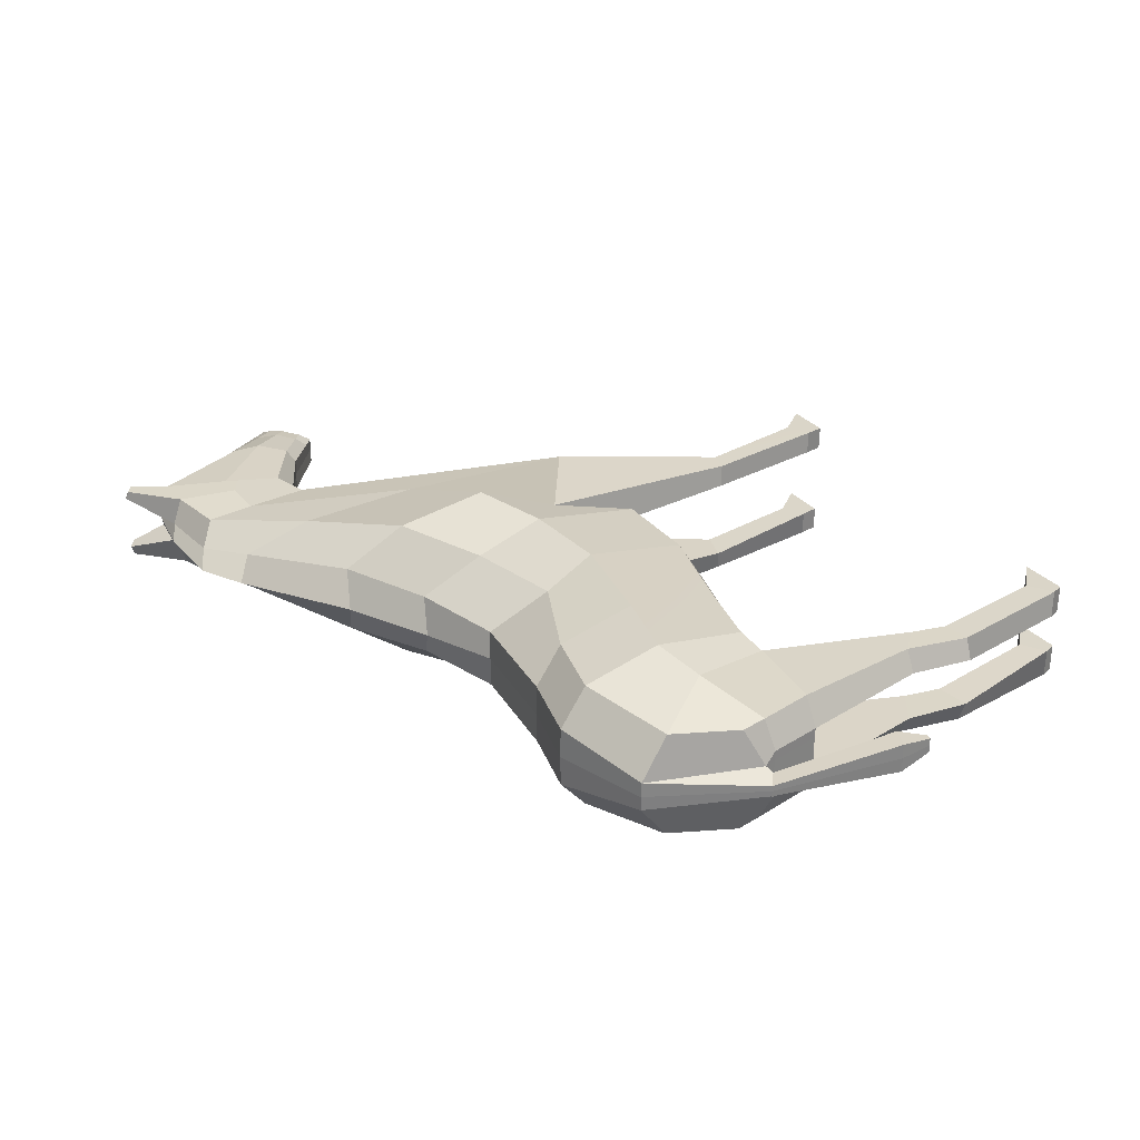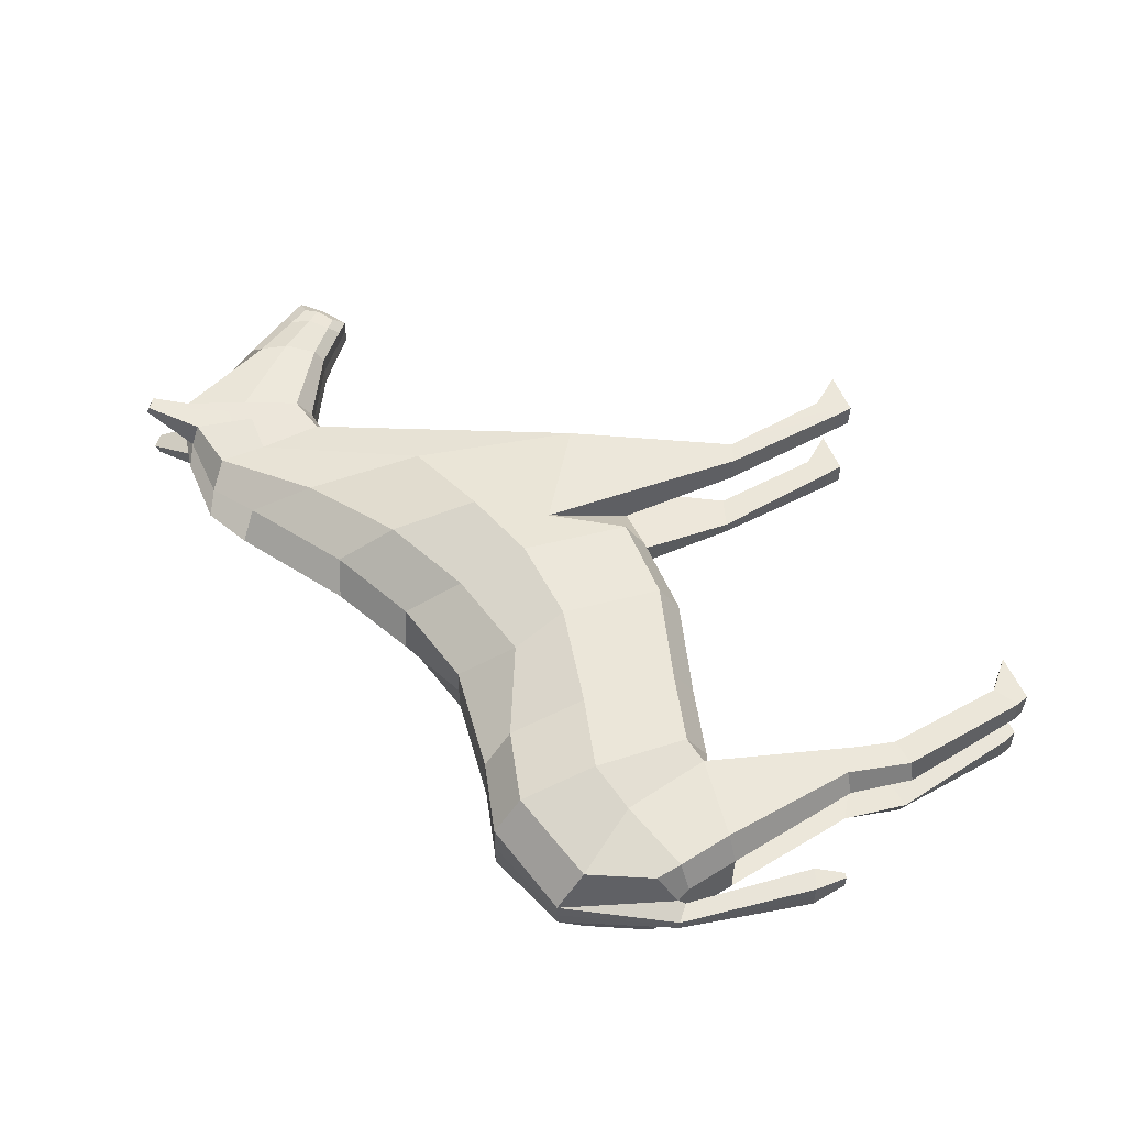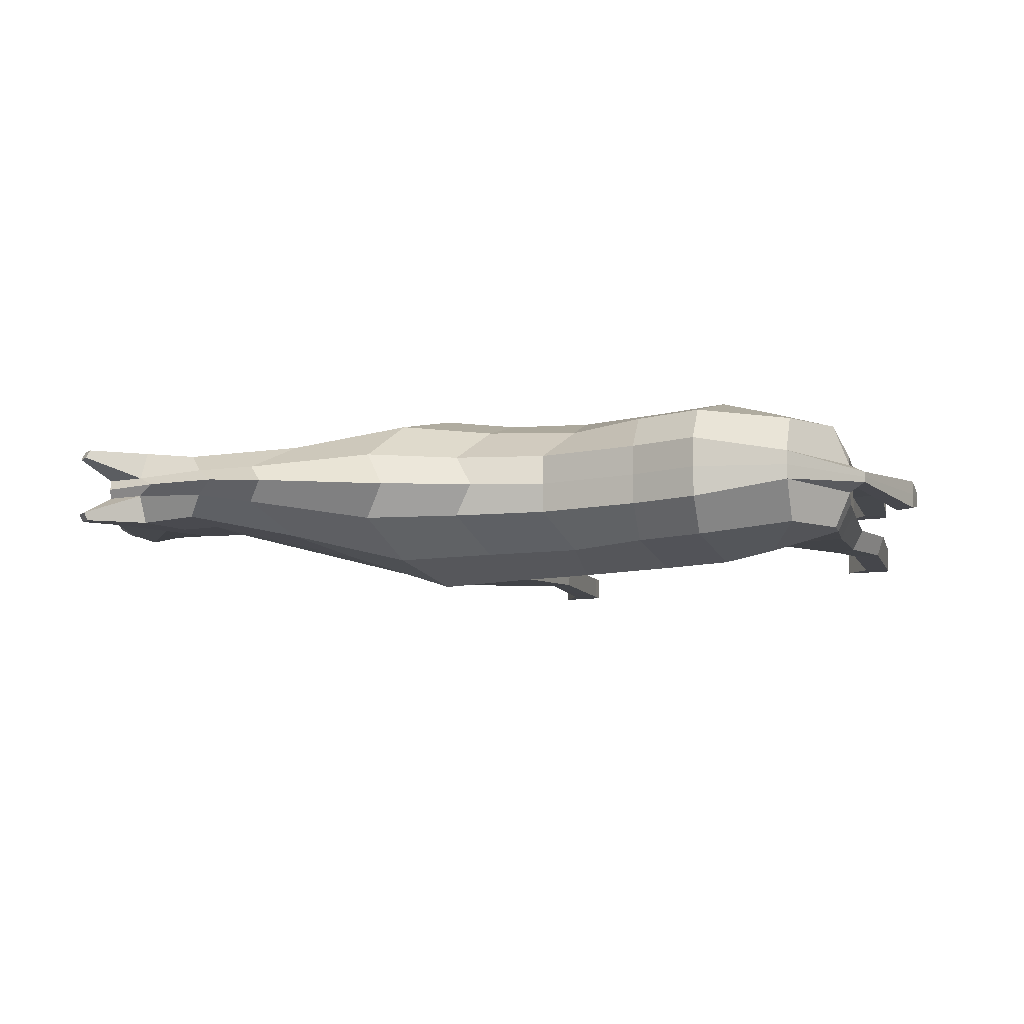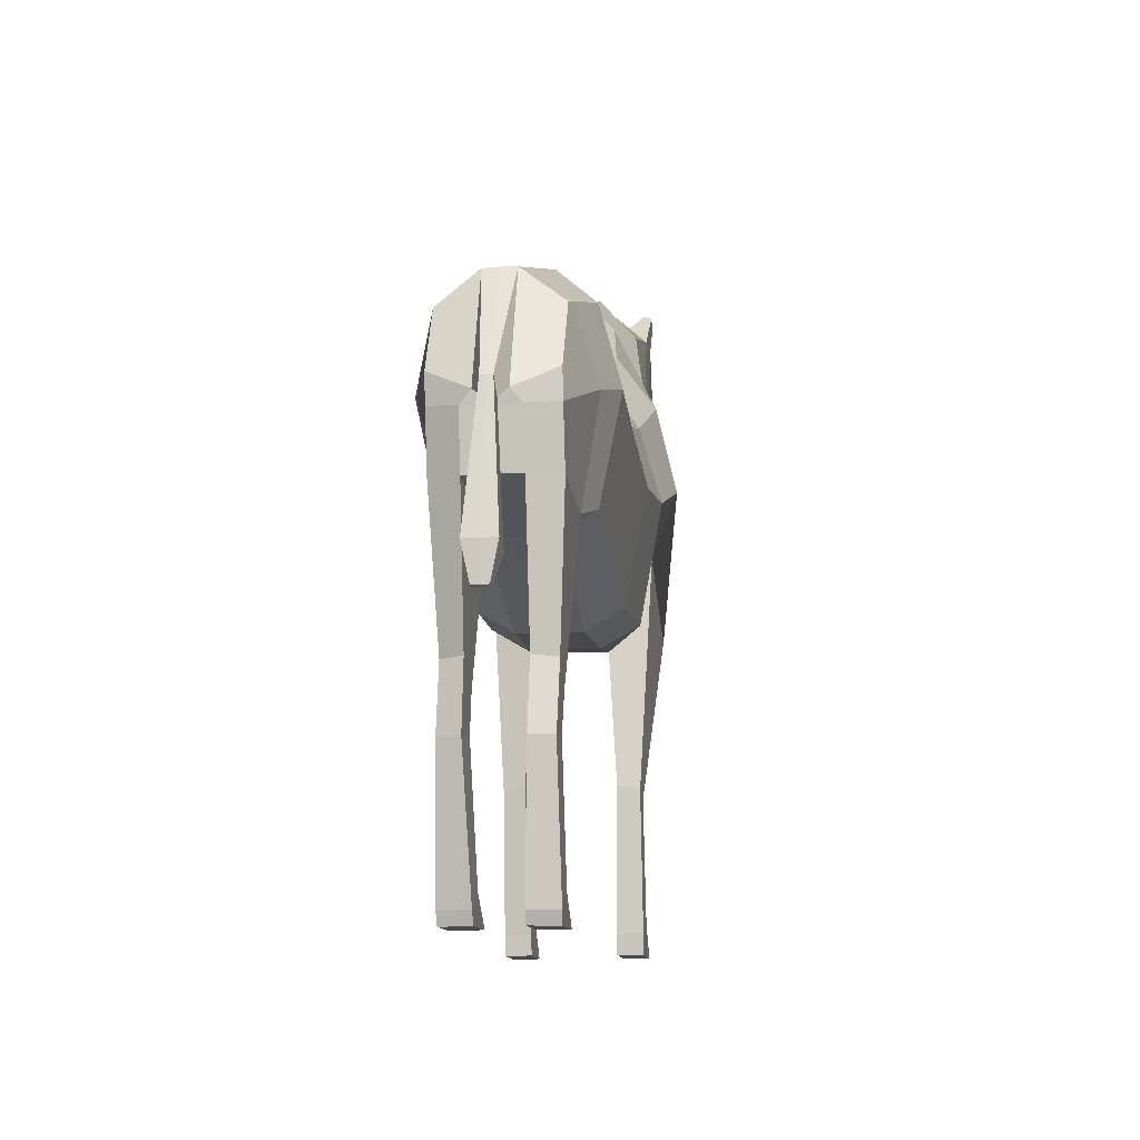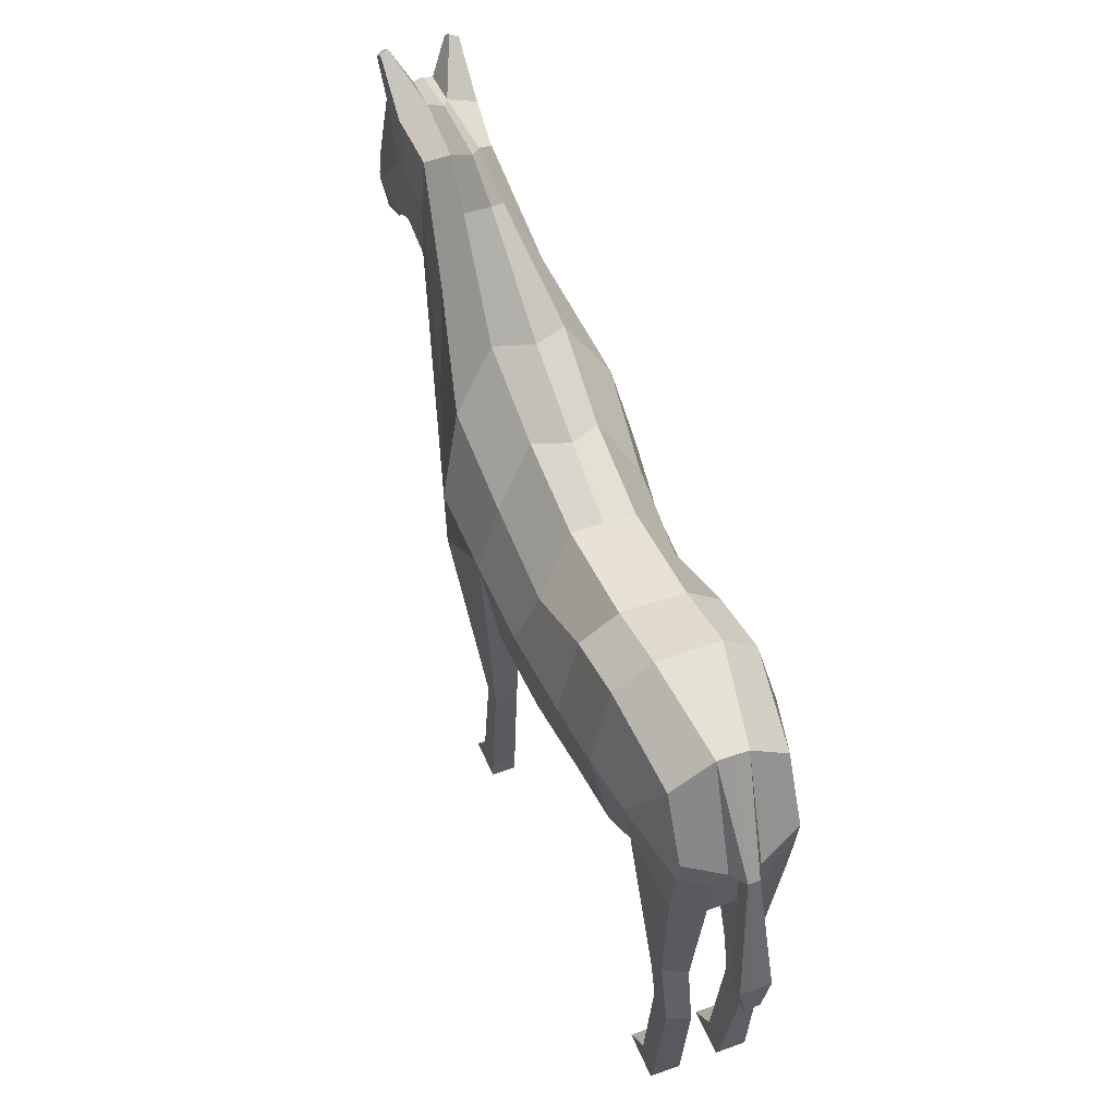
<metadata>
{"format":"obj","ext":"obj","renderer":"f3d","projection":"perspective","resolution":1024,"background":"white","views":[{"elev":29.6,"azim":-122.5,"up":"+Z"},{"elev":54.3,"azim":-112.9,"up":"+Z"},{"elev":-9.2,"azim":-156.3,"up":"+Z"},{"elev":-11.7,"azim":-81.6,"up":"+Y"},{"elev":49.1,"azim":-111.6,"up":"+Y"}]}
</metadata>
<code>
o Horse
v -0.01991 0.07367 0.1329
v -0.004798 -0.255 0.1329
v 0.1692 -0.2553 0.1386
v 0.1678 0.1188 0.1386
v -0.2037 0.1597 0.1329
v -0.205 -0.1951 0.1329
v 0.2514 -0.1132 0.152
v 0.3439 0.2033 0.152
v -0.3507 0.1983 0.1329
v -0.352 -0.1565 0.1329
v -0.5356 0.143 0.1098
v -0.3983 -0.1729 0.1098
v -0.5973 0.0188 0.1098
v -0.5671 -0.1488 0.1098
v 0.4387 -0.2429 0.152
v 0.5567 0.319 0.1002
v 0.7326 0.2454 0.07724
v 0.7303 0.4679 0.06695
v 0.8135 0.2656 0.07743
v 0.9074 0.49 0.07743
v 0.9569 0.1753 0.06064
v 1.008 0.2844 0.06704
v 1.049 0.1005 0.04511
v 1.102 0.1496 0.04511
v -0.215 -0.2378 0.06199
v 0.2411 -0.2905 0.07088
v 0.1592 -0.298 0.06467
v 0.008524 0.1906 0.06199
v 0.1962 0.2357 0.06467
v -0.2117 0.2189 0.06199
v -0.01479 -0.2977 0.06199
v 0.3724 0.3202 0.07088
v -0.362 -0.1992 0.06199
v -0.3587 0.2575 0.06199
v -0.3728 -0.1971 0.0512
v -0.5436 0.2022 0.02988
v -0.596 -0.1514 0.0512
v -0.6207 -0.01911 0.02988
v 0.4653 -0.2567 0.07088
v 0.5942 0.4456 0.03877
v 0.7466 0.23 0.03603
v 0.6893 0.5054 0.02739
v 0.8034 0.2374 0.03612
v 0.9201 0.5038 0.01974
v 0.9462 0.1598 0.03465
v 1.03 0.3039 0.04662
v 1.044 0.07406 0.0274
v 1.139 0.1494 0.0274
v 0.2476 -0.5475 0.1276
v 0.2913 -0.5617 0.1276
v 0.2371 -0.5386 0.08579
v 0.3007 -0.5605 0.08579
v 0.2753 -0.8112 0.1287
v 0.3233 -0.7875 0.1287
v 0.2749 -0.8101 0.07983
v 0.3229 -0.7864 0.07983
v 0.2806 -0.8487 0.1283
v 0.3721 -0.8508 0.1283
v 0.2805 -0.8475 0.07938
v 0.372 -0.8496 0.07938
v -0.4811 -0.4728 0.05208
v -0.4811 -0.4741 0.09551
v -0.5486 -0.4271 0.05208
v -0.5254 -0.4284 0.09551
v -0.4996 -0.5475 0.0509
v -0.4989 -0.5485 0.09433
v -0.5696 -0.5546 0.0509
v -0.5544 -0.5537 0.09433
v -0.4714 -0.7873 0.04126
v -0.4705 -0.788 0.09808
v -0.5203 -0.8163 0.04126
v -0.5194 -0.817 0.09808
v -0.4134 -0.8409 0.04059
v -0.4127 -0.842 0.0974
v -0.5109 -0.8406 0.04059
v -0.5101 -0.8417 0.0974
v -0.2133 0.005262 0.1748
v -0.003132 -0.03887 0.1748
v 0.1715 -0.02507 0.1806
v 0.3154 0.02831 0.1939
v -0.3604 0.04386 0.1748
v -0.4582 0.01729 0.1517
v -0.5886 -0.03603 0.1098
v 0.5335 0.07838 0.1198
v 0.7229 0.3744 0.07724
v 0.8618 0.3708 0.07743
v 0.9855 0.2319 0.0778
v 1.086 0.1249 0.04511
v 1.099 0.1101 0.0274
v -0.6156 -0.04342 0.0512
v 0.8347 0.491 0.07736
v 0.7837 0.2582 0.07736
v 0.7825 0.2347 0.03609
v 0.8388 0.5092 0.01971
v 0.8107 0.3721 0.07736
v 0.9608 0.5612 0.06113
v 0.9528 0.5583 0.07784
v 0.9284 0.5746 0.07781
v 0.9344 0.5809 0.06112
v -0.6563 -0.007529 0.01124
v -0.6231 -0.03488 0.01124
v -0.7026 -0.2752 0.03016
v -0.6609 -0.2937 0.03016
v -0.6973 -0.3456 0.01539
v -0.6868 -0.3489 0.01539
v 1.025 0.1201 0.04919
v 1.073 0.1923 0.05087
v 1.018 0.09657 0.0293
v 1.11 0.19 0.03244
v 1.06 0.1529 0.05369
v 0.1592 -0.2969 -0
v 0.1537 0.2544 -0
v -0.01991 0.07367 -0.1329
v -0.004798 -0.255 -0.1329
v 0.1692 -0.2553 -0.1386
v 0.1678 0.1188 -0.1386
v -0.2037 0.1597 -0.1329
v -0.205 -0.1951 -0.1329
v -0.215 -0.2367 -0
v 0.008524 0.1917 -0
v -0.2117 0.22 -0
v -0.01479 -0.2966 -0
v 0.2411 -0.2894 -0
v 0.3299 0.3389 -0
v 0.2514 -0.1132 -0.152
v 0.3439 0.2033 -0.152
v -0.3507 0.1983 -0.1329
v -0.352 -0.1565 -0.1329
v -0.362 -0.1981 -0
v -0.3587 0.2586 -0
v -0.5356 0.143 -0.1098
v -0.3983 -0.1729 -0.1098
v -0.3728 -0.1959 -0
v -0.5436 0.2033 -0
v -0.5973 0.0188 -0.1098
v -0.5671 -0.1488 -0.1098
v -0.596 -0.1503 -0
v -0.6207 -0.01799 -0
v 0.4963 -0.1837 -0
v 0.5518 0.4829 -0
v 0.4387 -0.2429 -0.152
v 0.5567 0.319 -0.1002
v 0.7466 0.2311 -0
v 0.6468 0.5302 -0
v 0.7326 0.2454 -0.07724
v 0.7303 0.4679 -0.06695
v 0.8034 0.2385 -0
v 0.9201 0.5078 -0
v 0.8135 0.2656 -0.07743
v 0.9074 0.49 -0.07743
v 0.9462 0.1609 -0
v 1.036 0.3117 -0
v 0.9569 0.1753 -0.06064
v 1.008 0.2844 -0.06704
v 1.044 0.07518 -0
v 1.154 0.1472 -0
v 1.049 0.1005 -0.04511
v 1.102 0.1496 -0.04511
v -0.215 -0.2378 -0.06199
v 0.2411 -0.2905 -0.07089
v 0.1592 -0.298 -0.06467
v 0.008524 0.1906 -0.06199
v 0.1962 0.2357 -0.06467
v -0.2117 0.2189 -0.06199
v -0.01479 -0.2977 -0.06199
v 0.3724 0.3202 -0.07089
v -0.362 -0.1992 -0.06199
v -0.3587 0.2575 -0.06199
v -0.3728 -0.1971 -0.0512
v -0.5436 0.2022 -0.02988
v -0.596 -0.1514 -0.0512
v -0.6207 -0.01911 -0.02988
v 0.4653 -0.2567 -0.07089
v 0.5942 0.4456 -0.03877
v 0.7466 0.23 -0.03603
v 0.6893 0.5054 -0.02739
v 0.8034 0.2374 -0.03612
v 0.9201 0.5038 -0.01974
v 0.9462 0.1598 -0.03465
v 1.03 0.3039 -0.04662
v 1.044 0.07406 -0.0274
v 1.139 0.1494 -0.0274
v 0.2476 -0.5475 -0.1276
v 0.2913 -0.5617 -0.1276
v 0.2371 -0.5386 -0.08579
v 0.3007 -0.5605 -0.08579
v 0.2753 -0.8112 -0.1287
v 0.3233 -0.7875 -0.1287
v 0.2749 -0.8101 -0.07983
v 0.3229 -0.7864 -0.07983
v 0.2806 -0.8487 -0.1283
v 0.3721 -0.8508 -0.1283
v 0.2805 -0.8475 -0.07938
v 0.372 -0.8496 -0.07938
v -0.4811 -0.4728 -0.05208
v -0.4811 -0.4741 -0.09551
v -0.5486 -0.4271 -0.05208
v -0.5254 -0.4284 -0.09551
v -0.4996 -0.5475 -0.0509
v -0.4989 -0.5485 -0.09433
v -0.5696 -0.5546 -0.0509
v -0.5544 -0.5537 -0.09433
v -0.4714 -0.7873 -0.04126
v -0.4705 -0.788 -0.09808
v -0.5203 -0.8163 -0.04126
v -0.5194 -0.817 -0.09808
v -0.4134 -0.8409 -0.04059
v -0.4127 -0.842 -0.0974
v -0.5109 -0.8406 -0.04059
v -0.5101 -0.8417 -0.0974
v -0.2133 0.005262 -0.1748
v -0.003132 -0.03887 -0.1748
v 0.1715 -0.02507 -0.1806
v 0.3154 0.02831 -0.1939
v -0.3604 0.04386 -0.1748
v -0.4582 0.01729 -0.1517
v -0.5886 -0.03603 -0.1098
v -0.6156 -0.0423 -0
v 0.5335 0.07838 -0.1198
v 0.7229 0.3744 -0.07724
v 0.8618 0.3708 -0.07743
v 0.9855 0.2319 -0.0778
v 1.099 0.1112 -0
v 1.086 0.1249 -0.04511
v 1.099 0.1101 -0.0274
v -0.6156 -0.04342 -0.0512
v 0.7825 0.2358 -0
v 0.8347 0.491 -0.07736
v 0.7964 0.5307 -0
v 0.7837 0.2582 -0.07736
v 0.7825 0.2347 -0.03609
v 0.8388 0.5092 -0.01971
v 0.8107 0.3721 -0.07736
v 0.9608 0.5612 -0.06113
v 0.9528 0.5583 -0.07784
v 0.9284 0.5746 -0.07781
v 0.9344 0.5809 -0.06112
v -0.6563 -0.007529 -0.01124
v -0.6566 -0.007601 -0
v -0.6231 -0.03488 -0.01124
v -0.6233 -0.03495 -0
v -0.7026 -0.2752 -0.03016
v -0.703 -0.2753 -0
v -0.6609 -0.2937 -0.03016
v -0.6613 -0.2939 -0
v -0.6973 -0.3456 -0.01539
v -0.6973 -0.3456 -0
v -0.6868 -0.3489 -0.01539
v -0.6869 -0.349 -0
v 1.018 0.09769 -0
v 1.025 0.1201 -0.04919
v 1.073 0.1923 -0.05087
v 1.123 0.1904 -0
v 1.018 0.09657 -0.0293
v 1.11 0.19 -0.03245
v 1.06 0.1529 -0.05369
f 28 30 5 1
f 78 1 5 77
f 29 4 8 32
f 25 31 2 6
f 28 1 4 29
f 27 111 123 26
f 80 7 15 84
f 78 2 3 79
f 25 6 10 33
f 31 122 111 27
f 79 3 7 80
f 81 9 11 82
f 77 5 9 81
f 30 121 130 34
f 35 12 62 61
f 34 130 134 36
f 33 10 12 35
f 90 38 138 218
f 82 11 13 83
f 39 139 143 41
f 32 8 16 40
f 26 123 139 39
f 84 15 17 85
f 40 16 18 42
f 86 19 21 87
f 93 227 147 43
f 95 92 19 86
f 44 20 22 46
f 43 147 151 45
f 19 43 45 21
f 148 44 46 152
f 92 93 43 19
f 39 15 50 52
f 15 39 41 17
f 11 36 38 13
f 83 13 38 90
f 129 33 35 133
f 9 34 36 11
f 133 35 37 137
f 5 30 34 9
f 2 31 27 3
f 119 25 33 129
f 3 27 26 7
f 119 122 31 25
f 120 121 30 28
f 7 26 51 49
f 26 39 52 51
f 15 7 49 50
f 57 59 60 58
f 62 64 68 66
f 12 14 64 62
f 37 35 61 63
f 14 37 63 64
f 61 62 66 65
f 63 61 65 67
f 64 63 67 68
f 73 74 76 75
f 14 83 90 37
f 91 95 86 20
f 20 86 87 22
f 16 84 85 18
f 12 82 83 14
f 37 90 218 137
f 6 77 81 10
f 10 81 82 12
f 4 79 80 8
f 1 78 79 4
f 8 80 84 16
f 2 78 77 6
f 18 85 95 91
f 17 41 93 92
f 85 17 92 95
f 41 143 227 93
f 42 18 91 94
f 138 38 101 241
f 22 87 110 107
f 152 46 109 253
f 21 45 108 106
f 45 151 250 108
f 46 22 107 109
f 87 21 106 110
f 162 113 117 164
f 212 211 117 113
f 163 166 126 116
f 159 118 114 165
f 162 163 116 113
f 161 160 123 111
f 214 219 141 125
f 212 213 115 114
f 159 167 128 118
f 165 161 111 122
f 213 214 125 115
f 215 216 131 127
f 211 215 127 117
f 164 168 130 121
f 169 195 196 132
f 168 170 134 130
f 167 169 132 128
f 226 218 138 172
f 216 217 135 131
f 173 175 143 139
f 166 174 142 126
f 160 173 139 123
f 219 220 145 141
f 174 176 146 142
f 221 222 153 149
f 231 177 147 227
f 233 221 149 230
f 178 180 154 150
f 177 179 151 147
f 149 153 179 177
f 148 152 180 178
f 230 149 177 231
f 173 186 184 141
f 141 145 175 173
f 131 135 172 170
f 217 226 172 135
f 129 133 169 167
f 127 131 170 168
f 133 137 171 169
f 117 127 168 164
f 114 115 161 165
f 119 129 167 159
f 115 125 160 161
f 119 159 165 122
f 120 162 164 121
f 125 183 185 160
f 160 185 186 173
f 141 184 183 125
f 191 192 194 193
f 196 200 202 198
f 132 196 198 136
f 171 197 195 169
f 136 198 197 171
f 195 199 200 196
f 197 201 199 195
f 198 202 201 197
f 207 209 210 208
f 136 171 226 217
f 228 150 221 233
f 150 154 222 221
f 142 146 220 219
f 132 136 217 216
f 171 137 218 226
f 118 128 215 211
f 128 132 216 215
f 116 126 214 213
f 113 116 213 212
f 126 142 219 214
f 114 118 211 212
f 146 228 233 220
f 145 230 231 175
f 220 233 230 145
f 175 231 227 143
f 176 232 228 146
f 138 241 240 172
f 154 252 256 222
f 152 253 255 180
f 153 251 254 179
f 179 254 250 151
f 180 255 252 154
f 222 256 251 153
f 36 134 239 100
f 91 20 97 98
f 110 106 23 88
f 89 48 24 88
f 109 107 24 48
f 108 250 155 47
f 106 108 47 23
f 253 109 48 156
f 223 156 48 89
f 140 40 42 144
f 229 94 44 148
f 124 32 40 140
f 120 28 29 112
f 112 29 32 124
f 49 51 55 53
f 56 54 58 60
f 52 50 54 56
f 50 49 53 54
f 51 52 56 55
f 54 53 57 58
f 55 56 60 59
f 53 55 59 57
f 66 68 72 70
f 71 69 73 75
f 65 66 70 69
f 67 65 69 71
f 68 67 71 72
f 72 71 75 76
f 70 72 76 74
f 69 70 74 73
f 155 223 89 47
f 47 89 88 23
f 107 110 88 24
f 144 42 94 229
f 99 98 97 96
f 94 91 98 99
f 20 44 96 97
f 44 94 99 96
f 101 100 102 103
f 38 36 100 101
f 103 102 104 105
f 241 101 103 245
f 100 239 243 102
f 104 247 249 105
f 245 103 105 249
f 102 243 247 104
f 170 238 239 134
f 228 236 235 150
f 256 224 157 251
f 225 224 158 182
f 255 182 158 252
f 254 181 155 250
f 251 157 181 254
f 253 156 182 255
f 223 225 182 156
f 140 144 176 174
f 229 148 178 232
f 124 140 174 166
f 120 112 163 162
f 112 124 166 163
f 183 187 189 185
f 190 194 192 188
f 186 190 188 184
f 184 188 187 183
f 185 189 190 186
f 188 192 191 187
f 189 193 194 190
f 187 191 193 189
f 200 204 206 202
f 205 209 207 203
f 199 203 204 200
f 201 205 203 199
f 202 206 205 201
f 206 210 209 205
f 204 208 210 206
f 203 207 208 204
f 155 181 225 223
f 181 157 224 225
f 252 158 224 256
f 144 229 232 176
f 237 234 235 236
f 232 237 236 228
f 150 235 234 178
f 178 234 237 232
f 240 244 242 238
f 172 240 238 170
f 244 248 246 242
f 241 245 244 240
f 238 242 243 239
f 246 248 249 247
f 245 249 248 244
f 242 246 247 243

</code>
